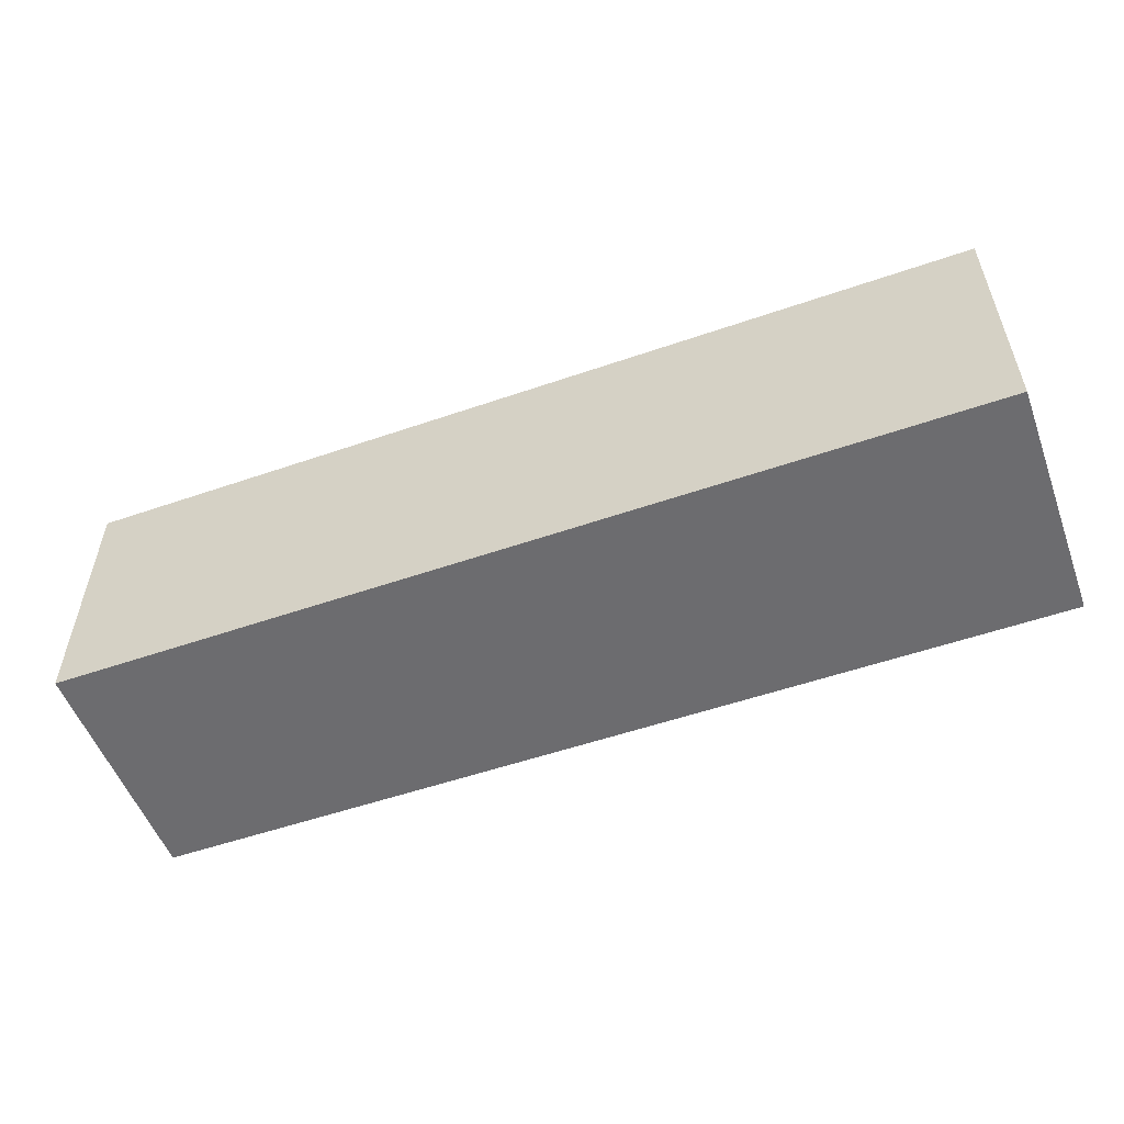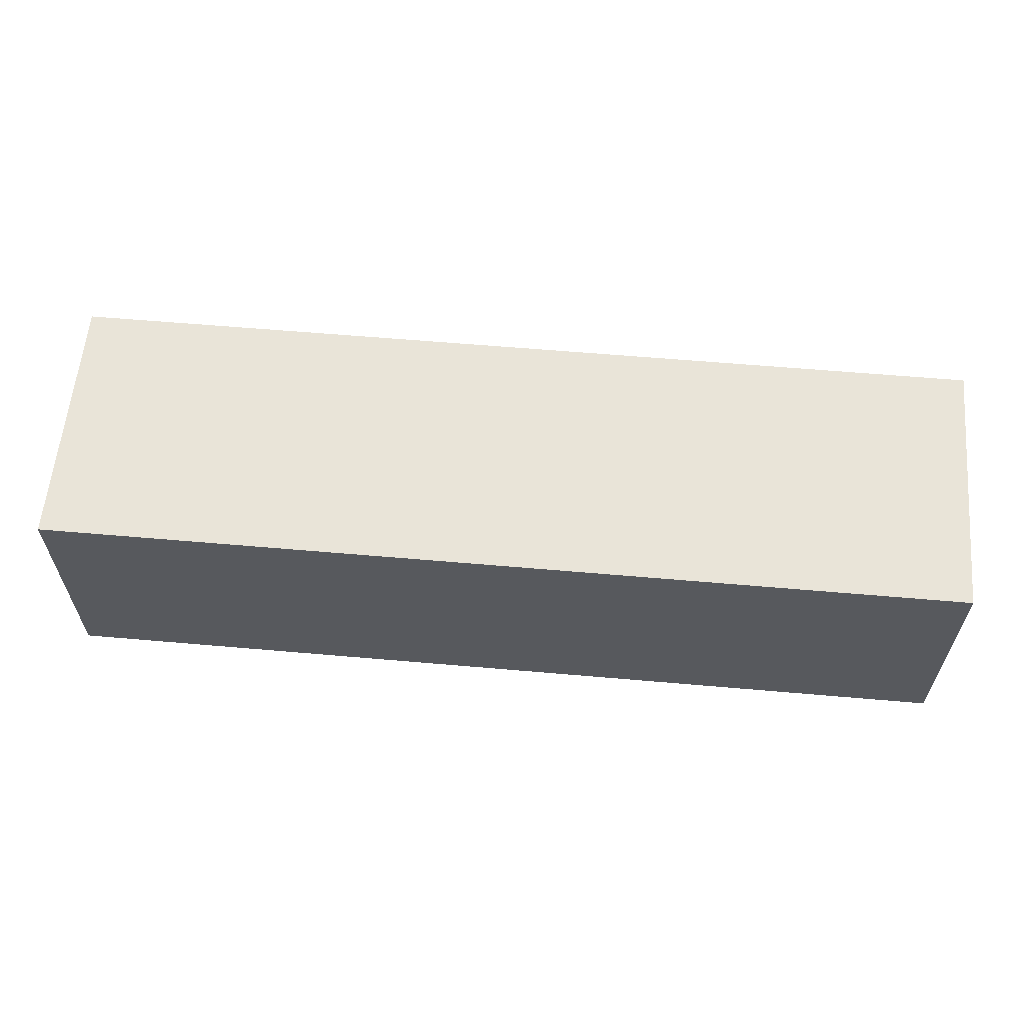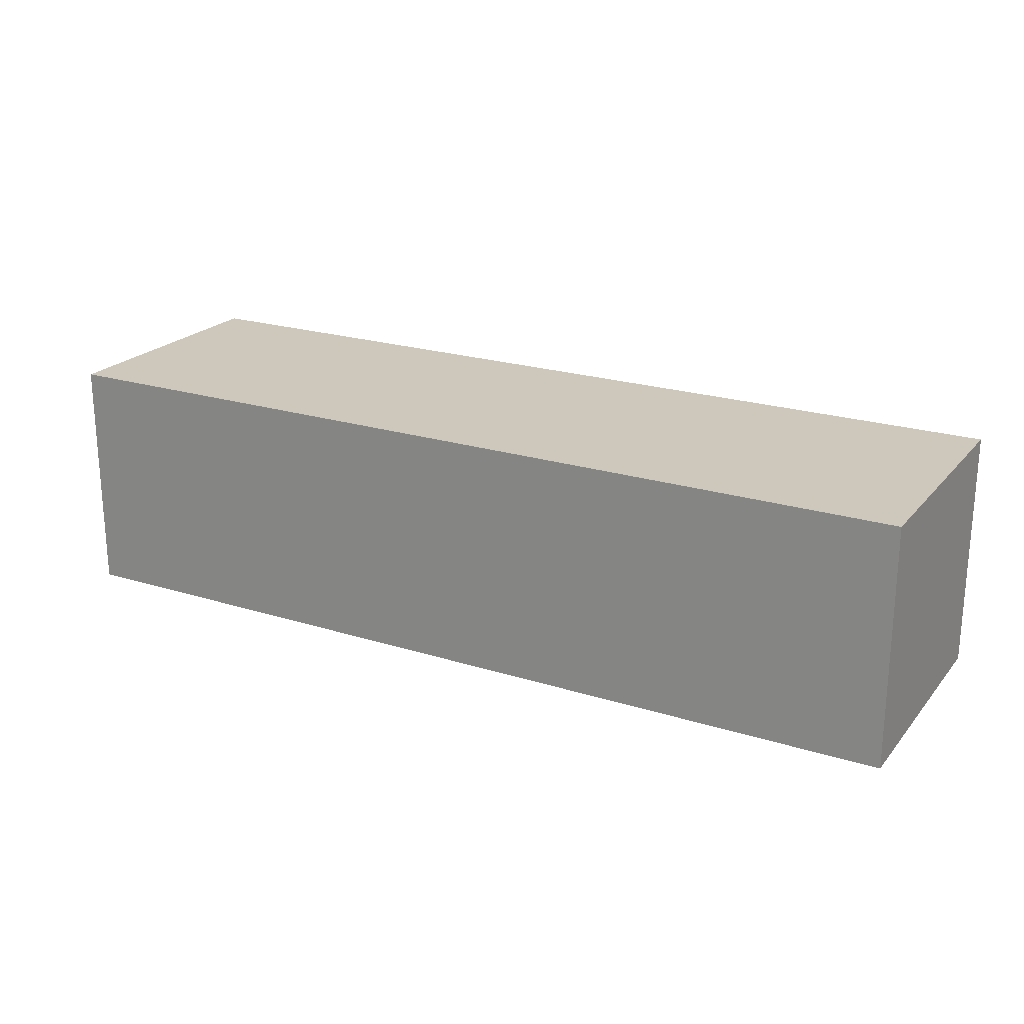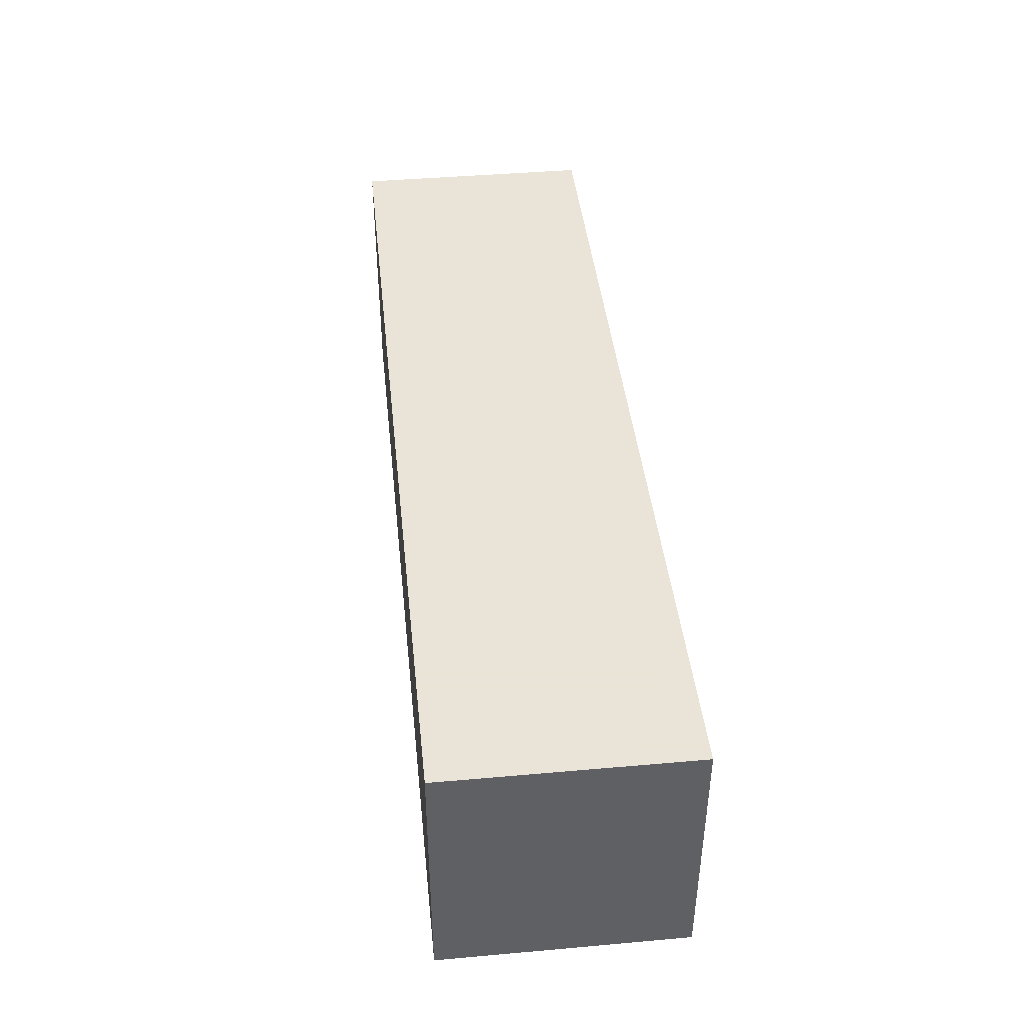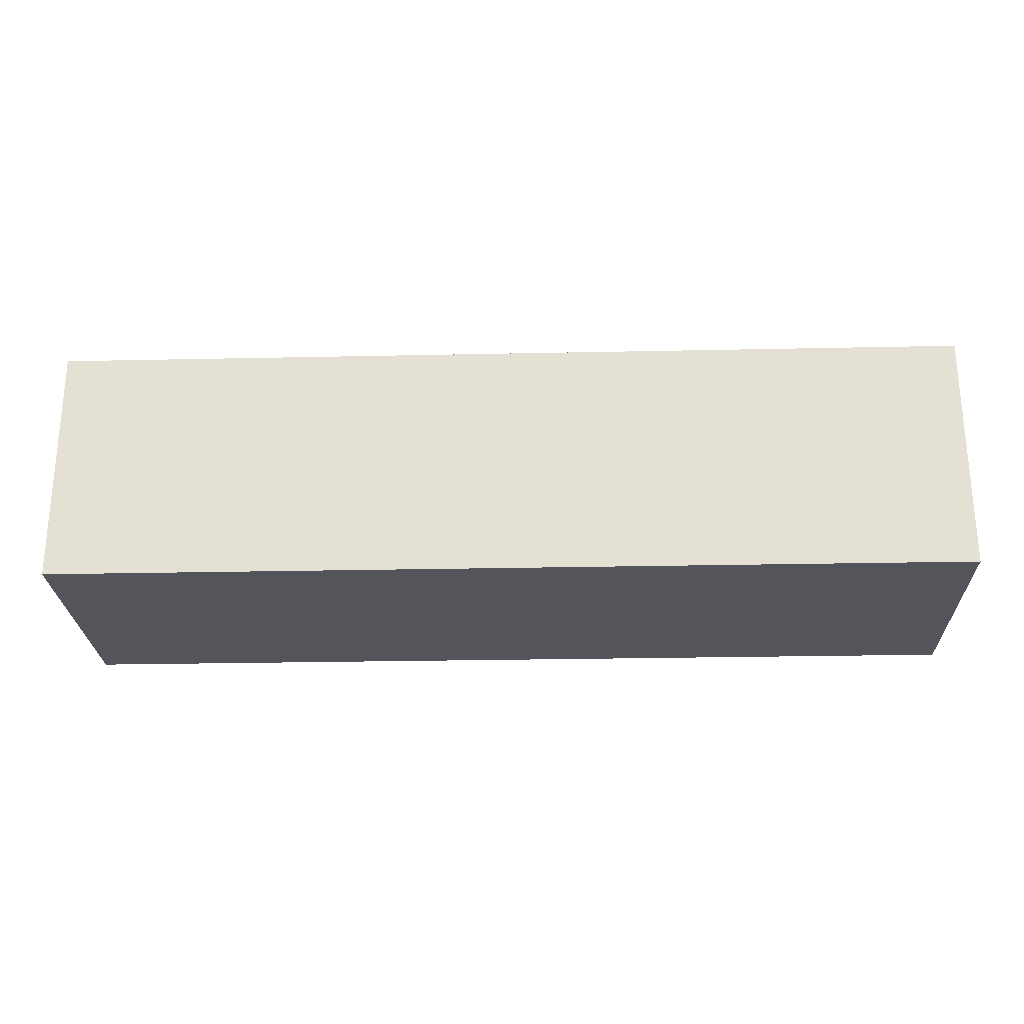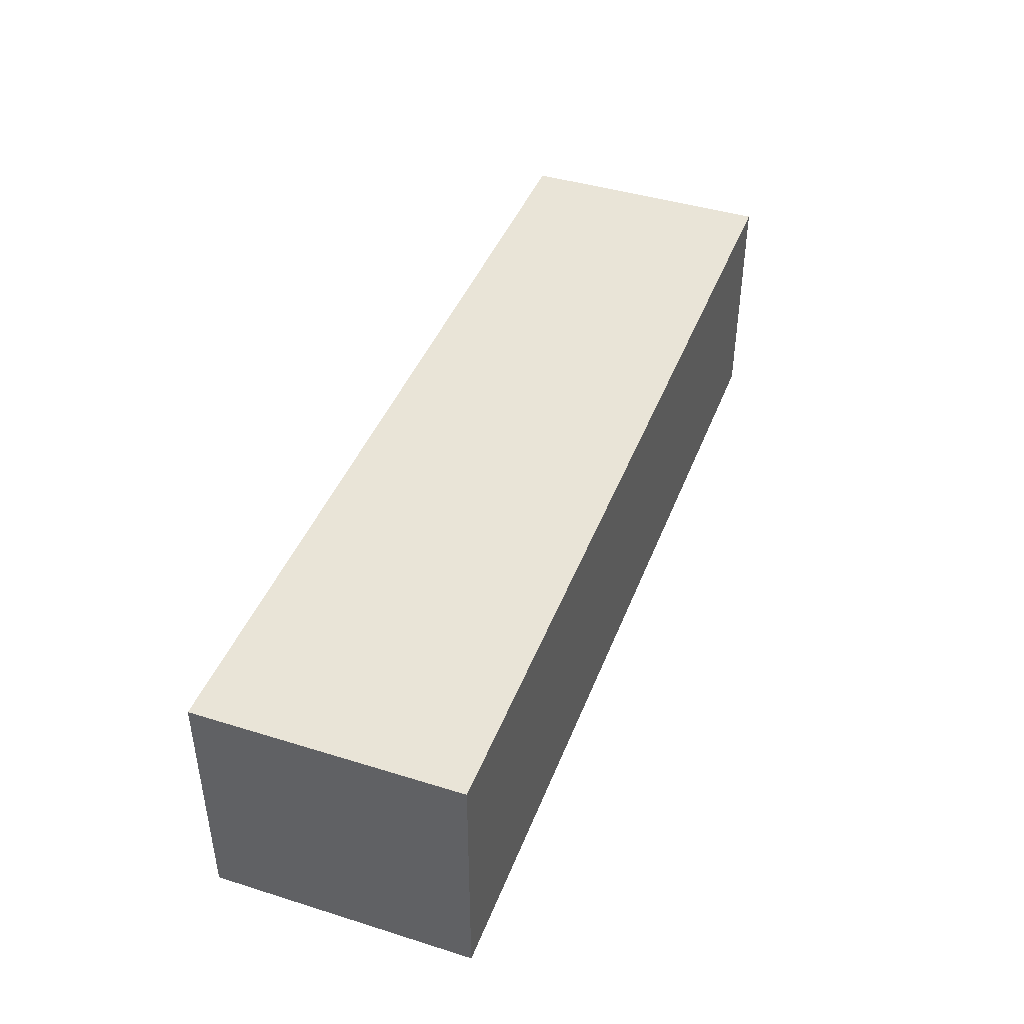
<metadata>
{"format":"obj","ext":"obj","renderer":"f3d","projection":"perspective","resolution":1024,"background":"white","views":[{"elev":-53.8,"azim":-159.8,"up":"+Z"},{"elev":60.3,"azim":-174.9,"up":"+Y"},{"elev":21.9,"azim":-151.2,"up":"+Y"},{"elev":42.8,"azim":84.0,"up":"+Z"},{"elev":-24.9,"azim":-178.0,"up":"+Y"},{"elev":42.8,"azim":-69.7,"up":"+Y"}]}
</metadata>
<code>
o Cube
v 0.495 0 0
v 0.495 0 0.14
v 0.495 0.13 0.14
v 0.495 0.13 0
v 0 0 0
v 0 0 0.14
v 0 0.13 0.14
v 0 0.13 0
f 5 6 2 1
f 6 7 3 2
f 7 8 4 3
f 8 5 1 4
f 1 2 3 4
f 8 7 6 5

</code>
